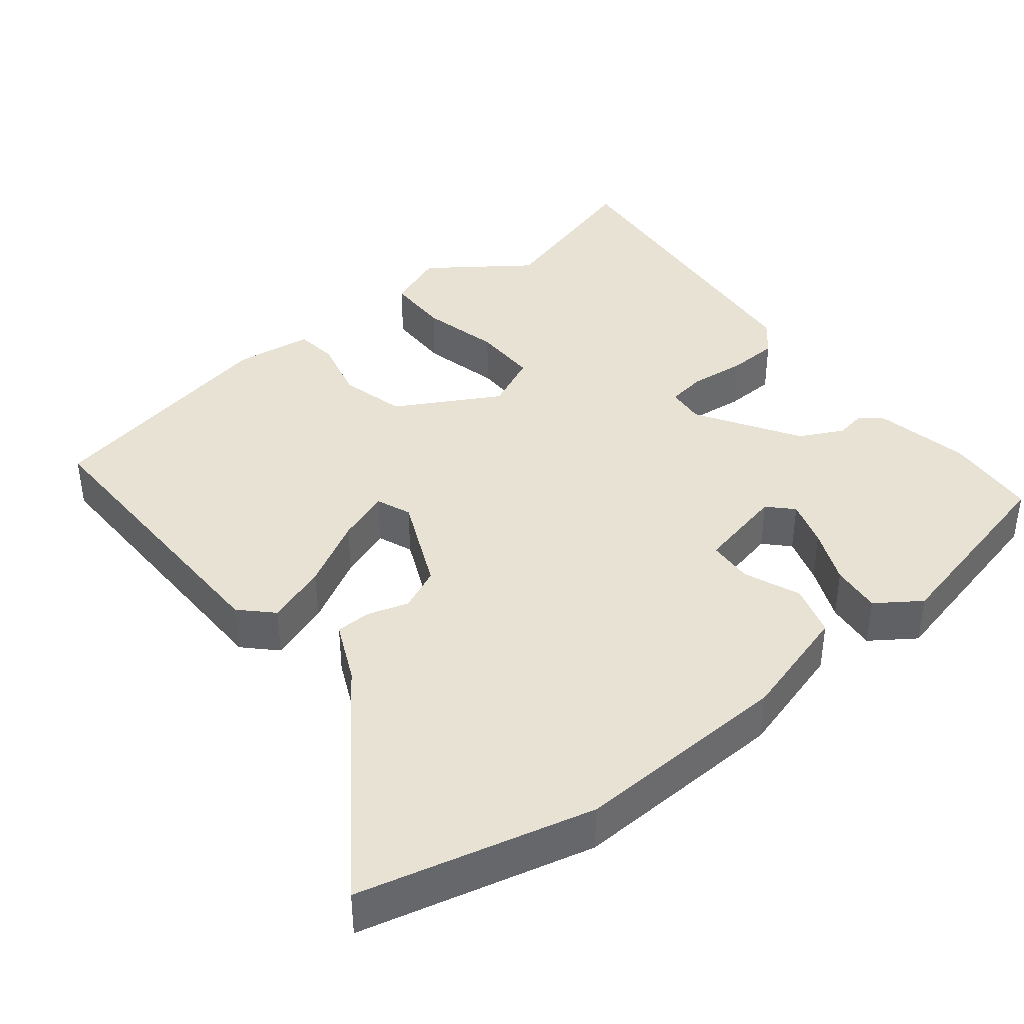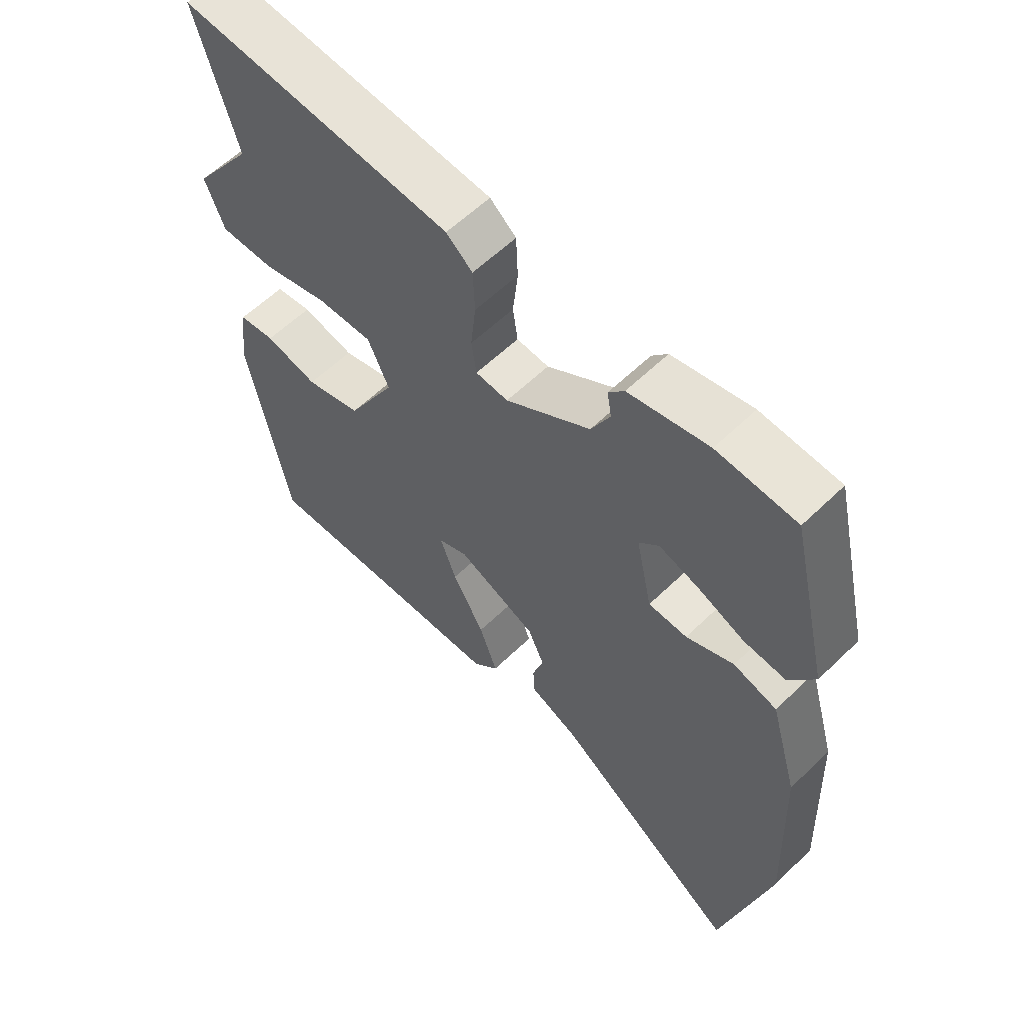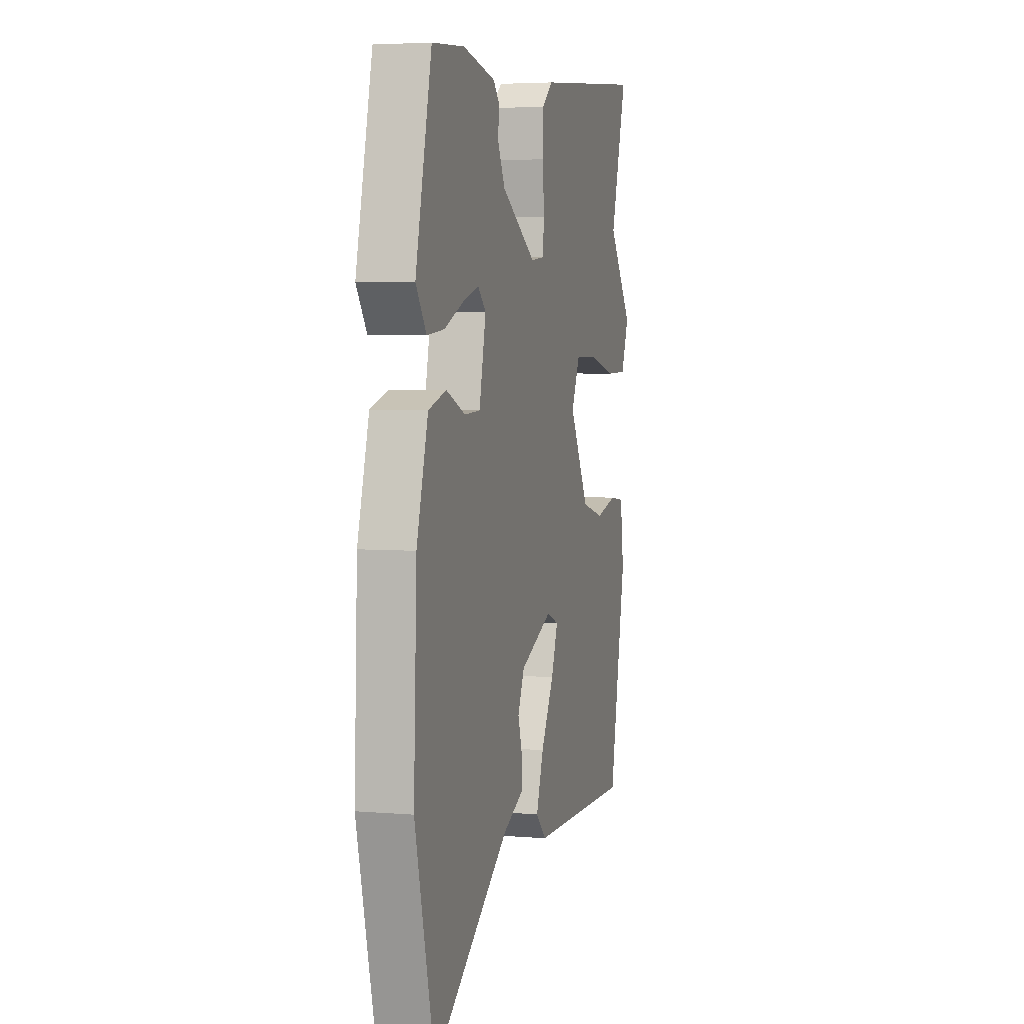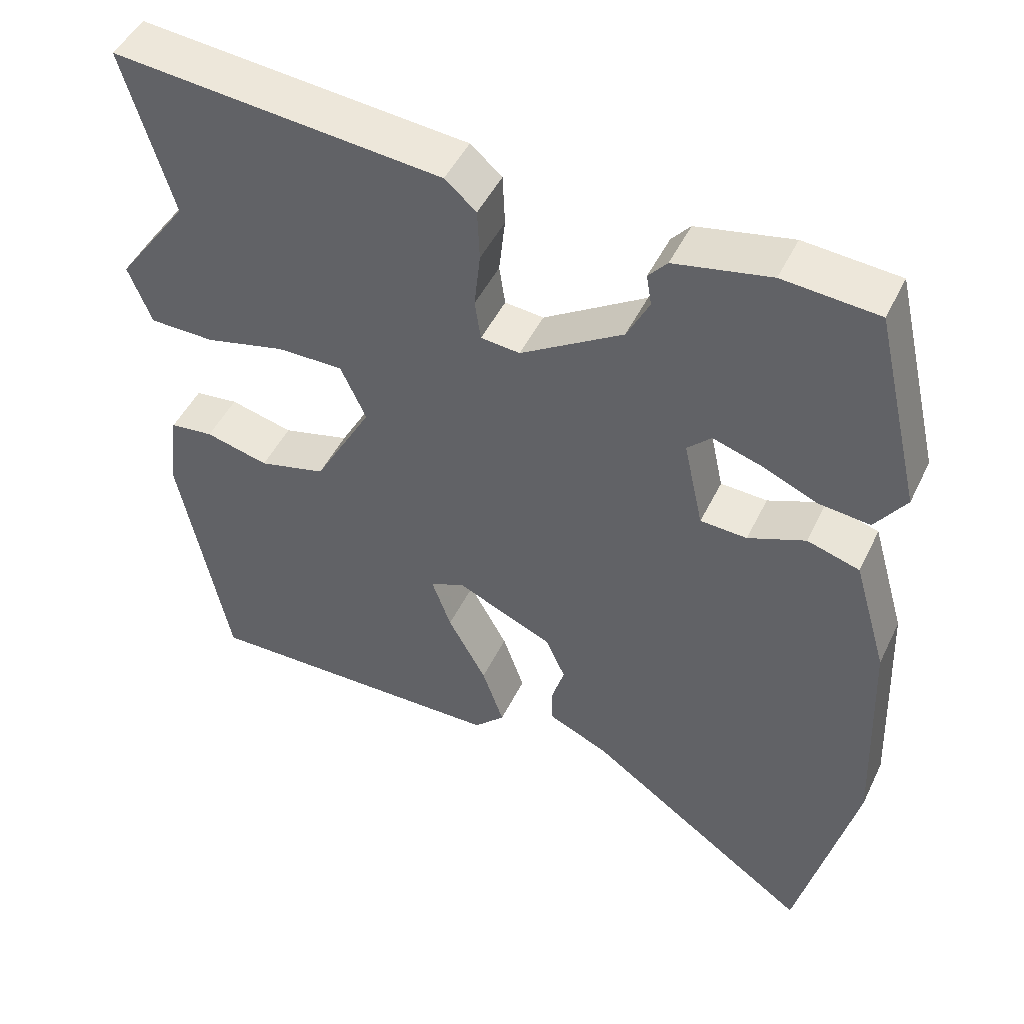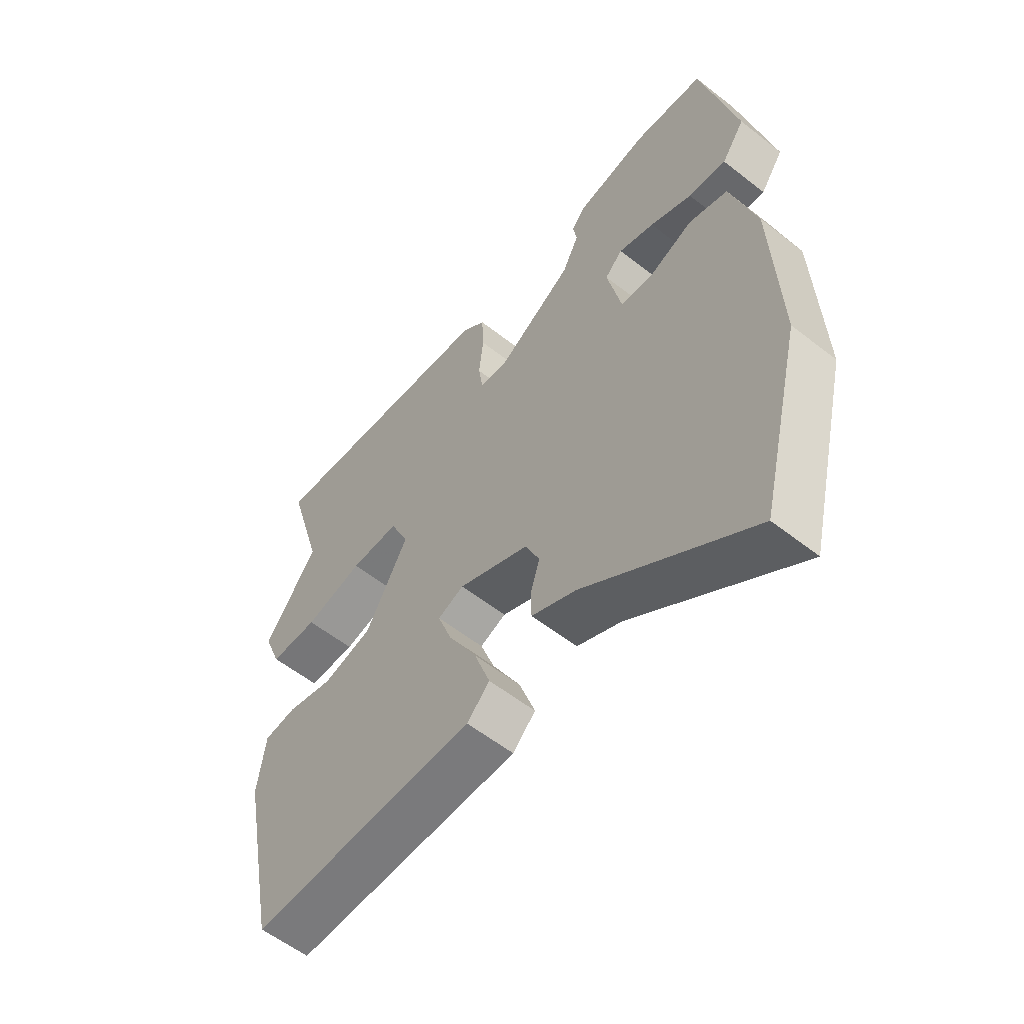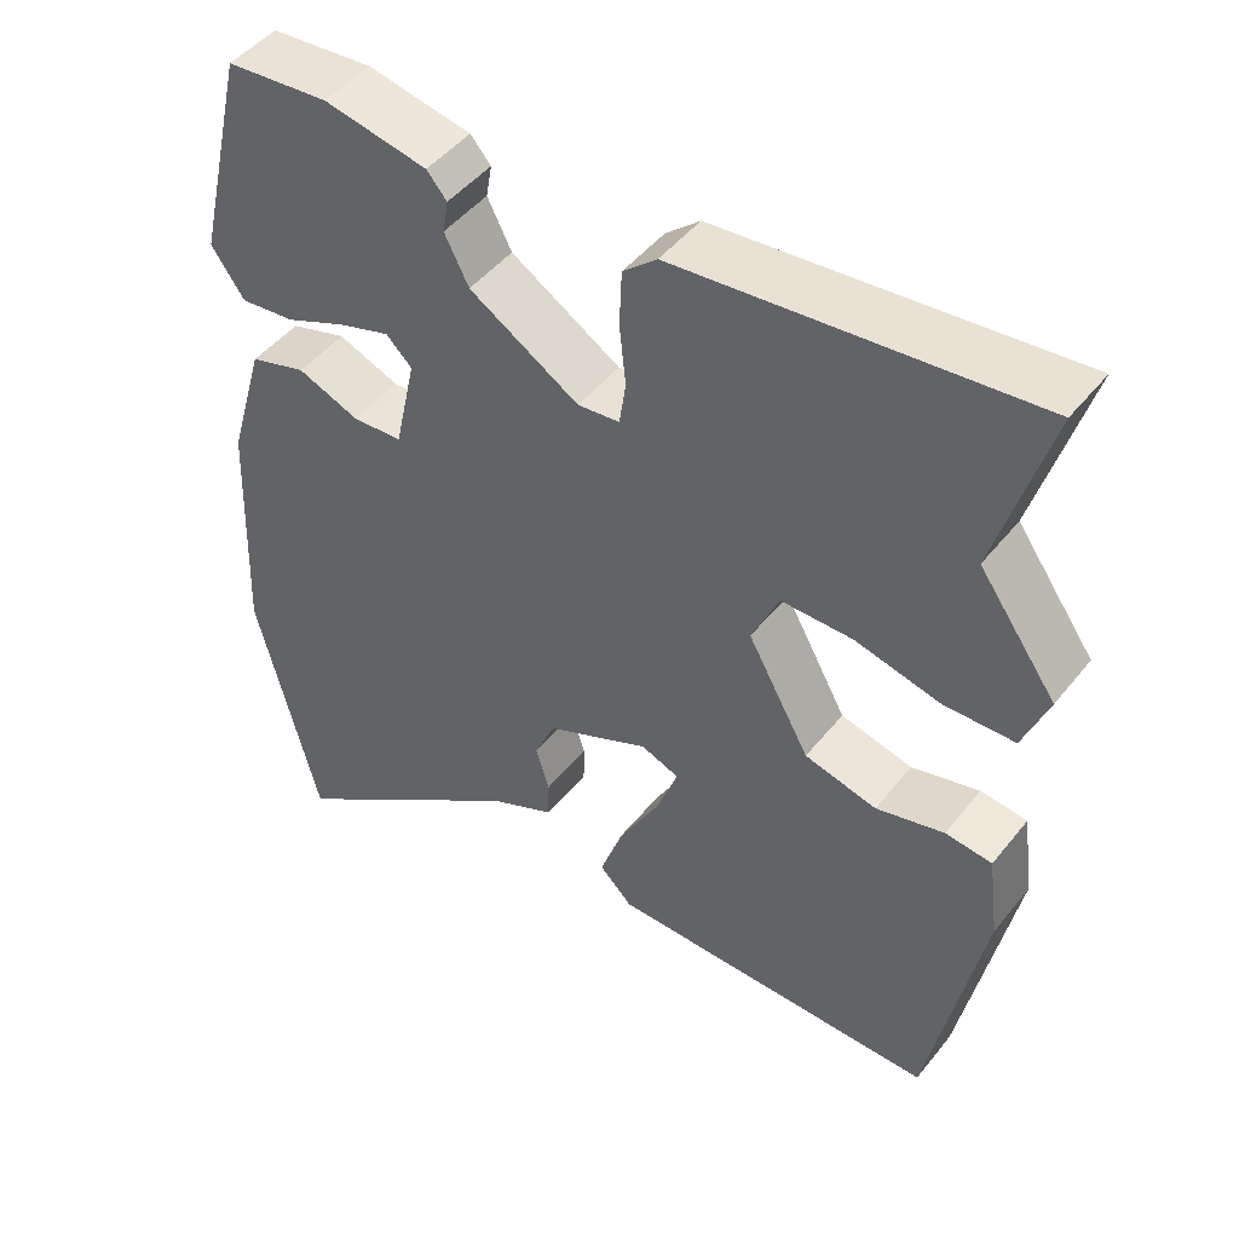
<metadata>
{"format":"obj","ext":"obj","renderer":"f3d","projection":"perspective","resolution":1024,"background":"white","views":[{"elev":40.0,"azim":-128.6,"up":"+Y"},{"elev":59.0,"azim":-134.9,"up":"+Z"},{"elev":4.4,"azim":-74.6,"up":"+Z"},{"elev":47.5,"azim":-155.1,"up":"+Z"},{"elev":-57.4,"azim":-129.2,"up":"+Z"},{"elev":47.1,"azim":36.4,"up":"+Z"}]}
</metadata>
<code>
v 0.455 0.07 -0.518
v 0.046 0.07 -0.511
v 0.005 0.07 -0.47
v 0.034 0.07 -0.388
v 0.085 0.07 -0.296
v 0.111 0.07 -0.225
v 0.064 0.07 -0.206
v -0.064 0.07 -0.263
v -0.09 0.07 -0.321
v -0.073 0.07 -0.376
v -0.074 0.07 -0.424
v -0.155 0.07 -0.461
v -0.457 0.07 -0.676
v -0.534 0.07 -0.363
v -0.522 0.07 -0.068
v -0.477 0.07 0.087
v -0.407 0.07 0.108
v -0.331 0.07 0.077
v -0.269 0.07 0.08
v -0.243 0.07 0.199
v -0.275 0.07 0.23
v -0.339 0.07 0.21
v -0.414 0.07 0.178
v -0.482 0.07 0.171
v -0.523 0.07 0.23
v -0.46 0.07 0.498
v -0.333 0.07 0.508
v -0.205 0.07 0.482
v -0.18 0.07 0.453
v -0.187 0.07 0.412
v -0.157 0.07 0.353
v -0.021 0.07 0.268
v 0.031 0.07 0.273
v 0.039 0.07 0.327
v 0.031 0.07 0.402
v 0.034 0.07 0.471
v 0.076 0.07 0.507
v 0.514 0.07 0.547
v 0.449 0.07 0.325
v 0.545 0.07 0.192
v 0.514 0.07 0.113
v 0.427 0.07 0.112
v 0.321 0.07 0.138
v 0.233 0.07 0.139
v 0.199 0.07 0.065
v 0.276 0.07 -0.073
v 0.365 0.07 -0.096
v 0.449 0.07 -0.075
v 0.507 0.07 -0.082
v 0.521 0.07 -0.187
v 0.455 0 -0.518
v 0.046 0 -0.511
v 0.005 0 -0.47
v 0.034 0 -0.388
v 0.085 0 -0.296
v 0.111 0 -0.225
v 0.064 0 -0.206
v -0.064 0 -0.263
v -0.09 0 -0.321
v -0.073 0 -0.376
v -0.074 0 -0.424
v -0.155 0 -0.461
v -0.457 0 -0.676
v -0.534 0 -0.363
v -0.522 0 -0.068
v -0.477 0 0.087
v -0.407 0 0.108
v -0.331 0 0.077
v -0.269 0 0.08
v -0.243 0 0.199
v -0.275 0 0.23
v -0.339 0 0.21
v -0.414 0 0.178
v -0.482 0 0.171
v -0.523 0 0.23
v -0.46 0 0.498
v -0.333 0 0.508
v -0.205 0 0.482
v -0.18 0 0.453
v -0.187 0 0.412
v -0.157 0 0.353
v -0.021 0 0.268
v 0.031 0 0.273
v 0.039 0 0.327
v 0.031 0 0.402
v 0.034 0 0.471
v 0.076 0 0.507
v 0.514 0 0.547
v 0.449 0 0.325
v 0.545 0 0.192
v 0.514 0 0.113
v 0.427 0 0.112
v 0.321 0 0.138
v 0.233 0 0.139
v 0.199 0 0.065
v 0.276 0 -0.073
v 0.365 0 -0.096
v 0.449 0 -0.075
v 0.507 0 -0.082
v 0.521 0 -0.187
f 3 4 5
f 2 3 5
f 1 2 5
f 50 1 5
f 49 50 5
f 48 49 5
f 47 48 5
f 46 47 5 6
f 45 46 6 7
f 44 45 7 8
f 41 42 43
f 40 41 43
f 39 40 43
f 39 43 44
f 38 39 44
f 37 38 44
f 36 37 44
f 35 36 44
f 34 35 44
f 33 34 44
f 32 33 44 8
f 28 29 30
f 27 28 30
f 26 27 30
f 25 26 30
f 24 25 30
f 23 24 30
f 22 23 30
f 21 22 30 31
f 20 21 31 32
f 16 17 18
f 15 16 18
f 14 15 18
f 13 14 18
f 12 13 18
f 12 18 19
f 11 12 19
f 10 11 19
f 9 10 19
f 19 20 32
f 9 19 32
f 8 9 32
f 55 54 53
f 55 53 52
f 55 52 51
f 55 51 100
f 55 100 99
f 55 99 98
f 55 98 97
f 56 55 97 96
f 57 56 96 95
f 58 57 95 94
f 93 92 91
f 93 91 90
f 93 90 89
f 94 93 89
f 94 89 88
f 94 88 87
f 94 87 86
f 94 86 85
f 94 85 84
f 94 84 83
f 58 94 83 82
f 80 79 78
f 80 78 77
f 80 77 76
f 80 76 75
f 80 75 74
f 80 74 73
f 80 73 72
f 81 80 72 71
f 82 81 71 70
f 68 67 66
f 68 66 65
f 68 65 64
f 68 64 63
f 68 63 62
f 69 68 62
f 69 62 61
f 69 61 60
f 69 60 59
f 82 70 69
f 82 69 59
f 82 59 58
f 1 51 52 2
f 2 52 53 3
f 3 53 54 4
f 4 54 55 5
f 5 55 56 6
f 6 56 57 7
f 7 57 58 8
f 8 58 59 9
f 9 59 60 10
f 10 60 61 11
f 11 61 62 12
f 12 62 63 13
f 13 63 64 14
f 14 64 65 15
f 15 65 66 16
f 16 66 67 17
f 17 67 68 18
f 18 68 69 19
f 19 69 70 20
f 20 70 71 21
f 21 71 72 22
f 22 72 73 23
f 23 73 74 24
f 24 74 75 25
f 25 75 76 26
f 26 76 77 27
f 27 77 78 28
f 28 78 79 29
f 29 79 80 30
f 30 80 81 31
f 31 81 82 32
f 32 82 83 33
f 33 83 84 34
f 34 84 85 35
f 35 85 86 36
f 36 86 87 37
f 37 87 88 38
f 38 88 89 39
f 39 89 90 40
f 40 90 91 41
f 41 91 92 42
f 42 92 93 43
f 43 93 94 44
f 44 94 95 45
f 45 95 96 46
f 46 96 97 47
f 47 97 98 48
f 48 98 99 49
f 49 99 100 50
f 50 100 51 1

</code>
